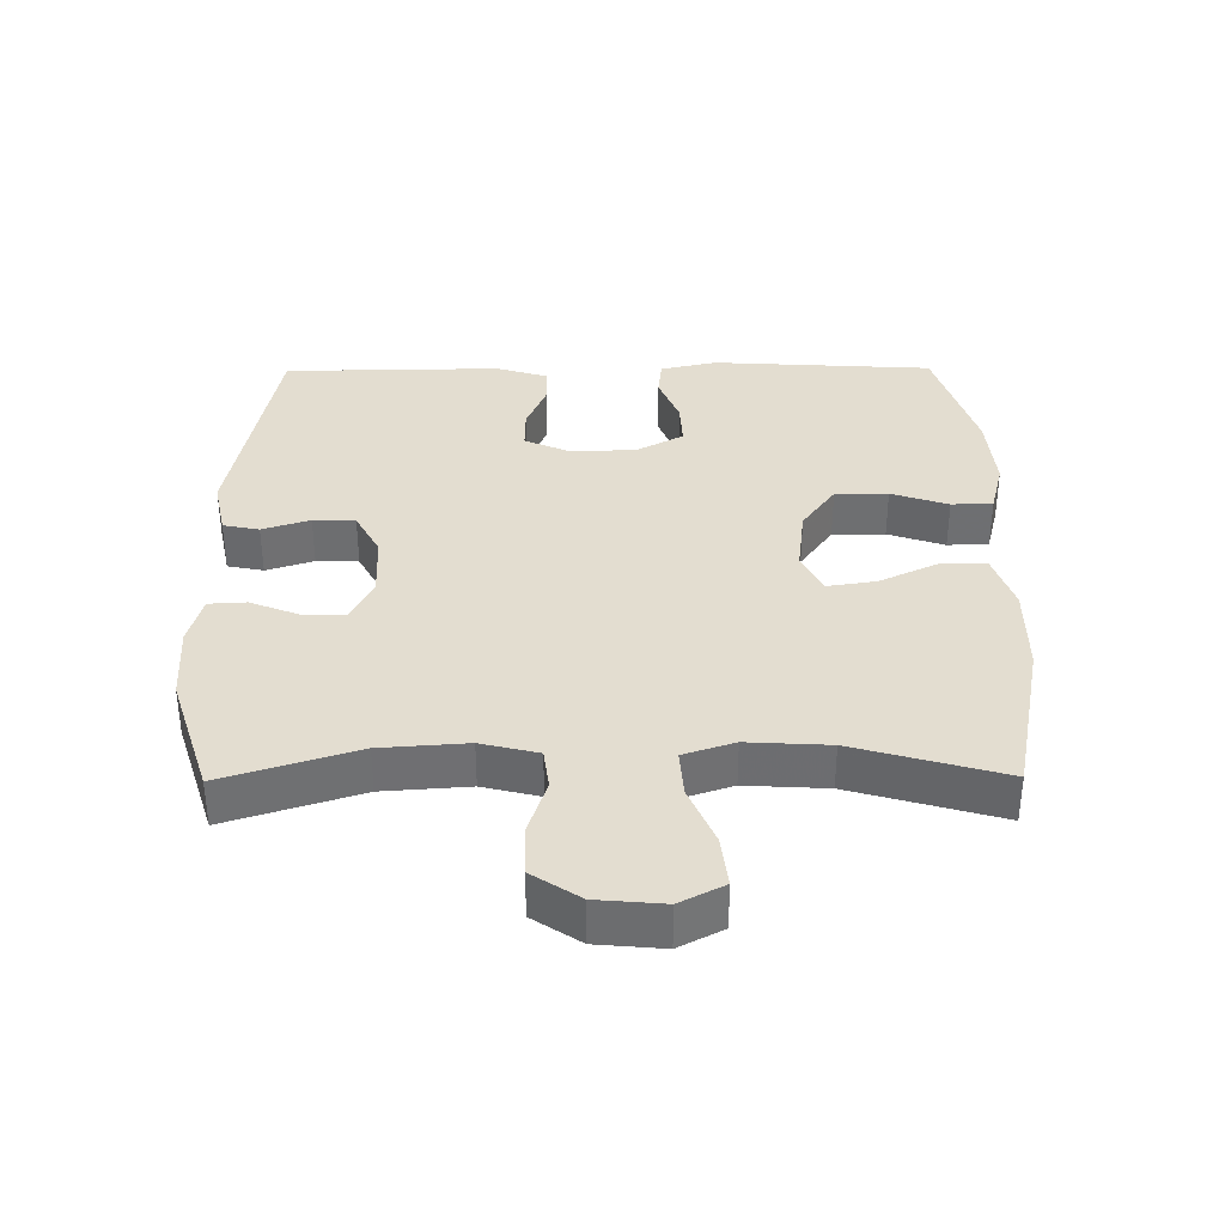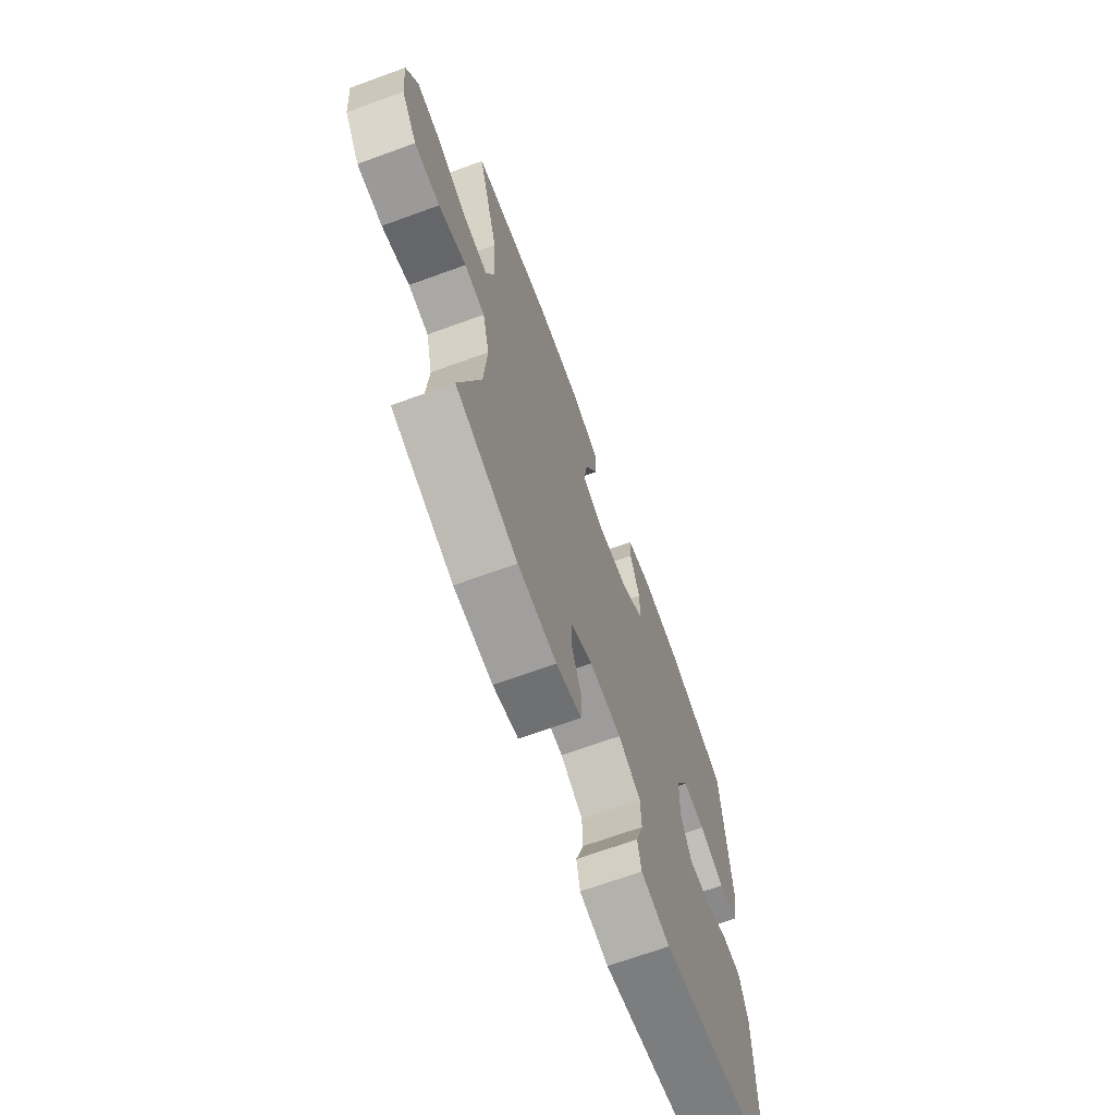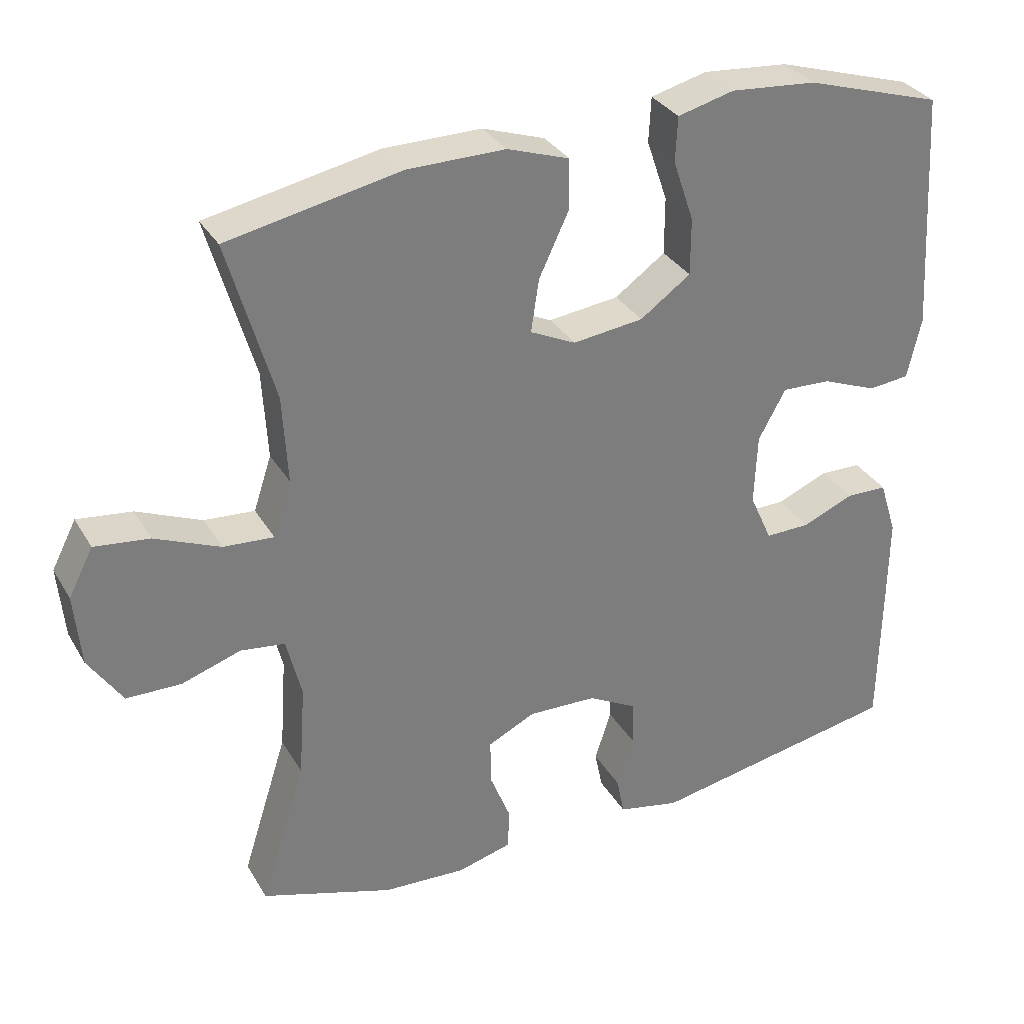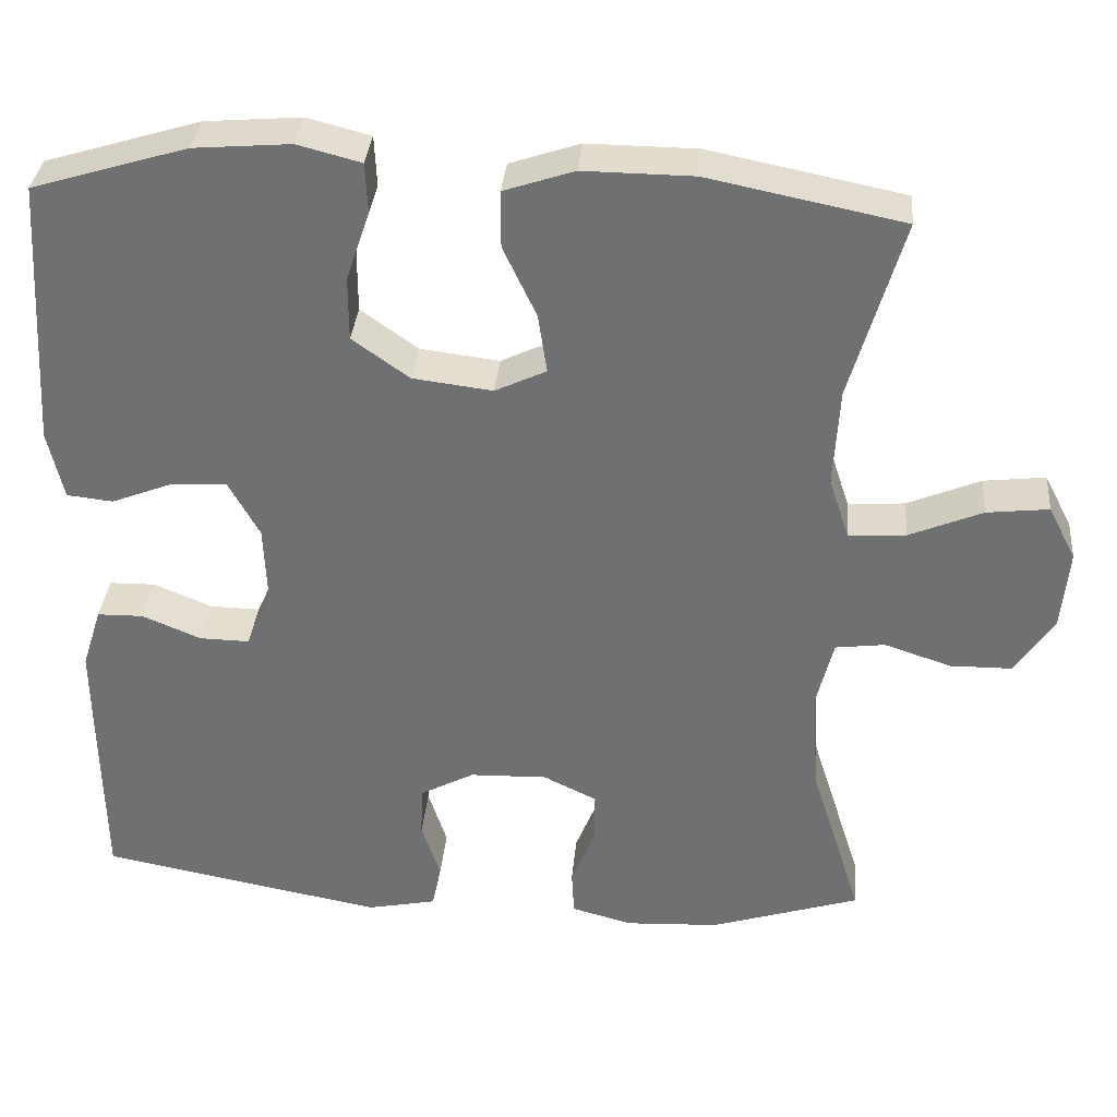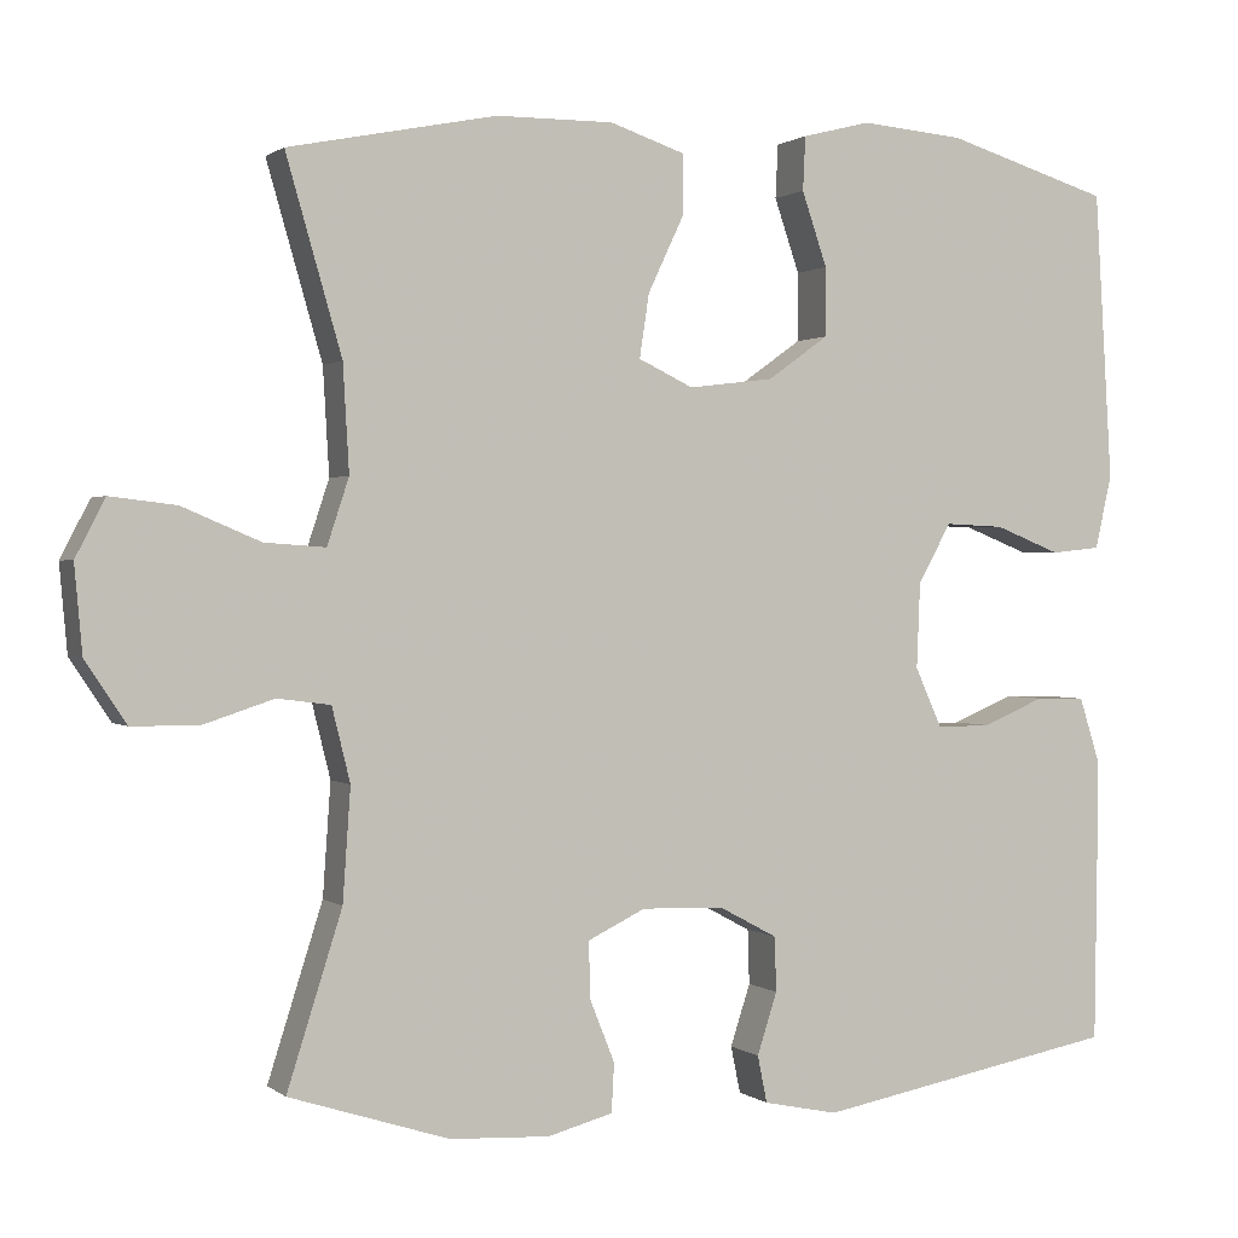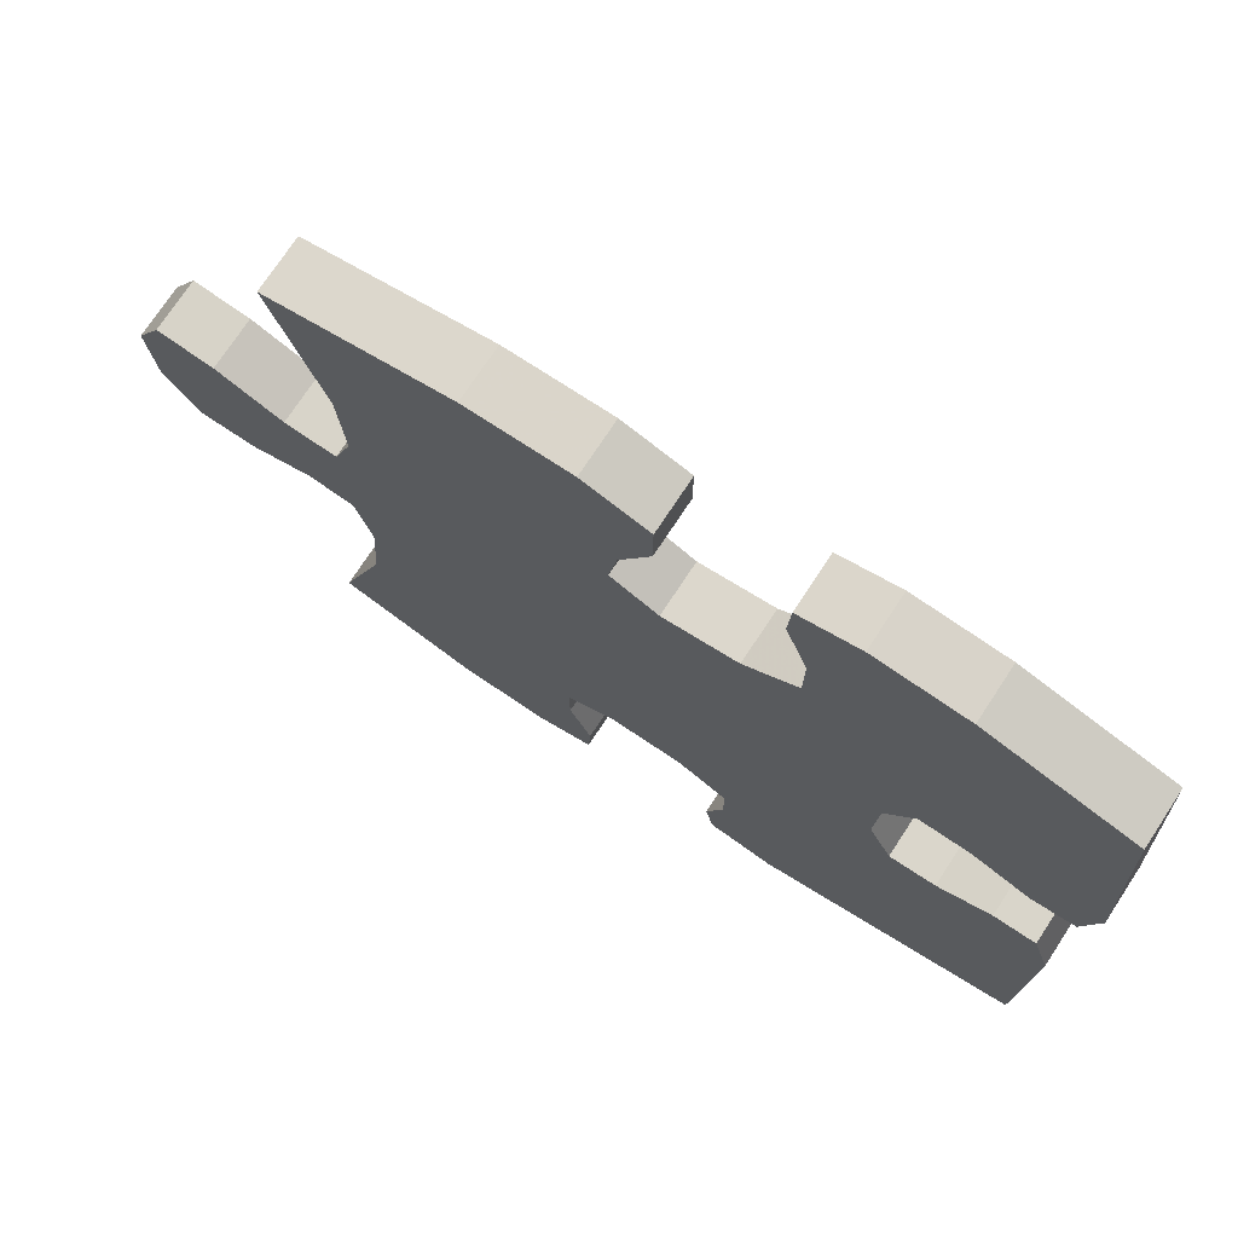
<metadata>
{"format":"obj","ext":"obj","renderer":"f3d","projection":"perspective","resolution":1024,"background":"white","views":[{"elev":35.6,"azim":-90.5,"up":"+Y"},{"elev":-68.6,"azim":-70.0,"up":"+Z"},{"elev":32.1,"azim":-25.9,"up":"+Z"},{"elev":34.5,"azim":-174.9,"up":"+Z"},{"elev":0.9,"azim":-23.3,"up":"+Z"},{"elev":74.3,"azim":33.4,"up":"+Z"}]}
</metadata>
<code>
v -0.5 0.07 -0.5
v -0.437 0.07 -0.301
v -0.428 0.07 -0.172
v -0.449 0.07 -0.087
v -0.51 0.07 -0.079
v -0.592 0.07 -0.106
v -0.668 0.07 -0.105
v -0.715 0.07 -0.034
v -0.724 0.07 0.066
v -0.69 0.07 0.132
v -0.614 0.07 0.123
v -0.524 0.07 0.085
v -0.454 0.07 0.08
v -0.429 0.07 0.156
v -0.436 0.07 0.278
v -0.5 0.07 0.5
v -0.261 0.07 0.548
v -0.126 0.07 0.549
v -0.04 0.07 0.52
v -0.04 0.07 0.45
v -0.081 0.07 0.363
v -0.092 0.07 0.29
v -0.029 0.07 0.26
v 0.069 0.07 0.272
v 0.139 0.07 0.322
v 0.139 0.07 0.401
v 0.11 0.07 0.486
v 0.113 0.07 0.548
v 0.191 0.07 0.568
v 0.31 0.07 0.558
v 0.5 0.07 0.5
v 0.52 0.07 0.168
v 0.501 0.07 0.083
v 0.444 0.07 0.077
v 0.368 0.07 0.107
v 0.3 0.07 0.11
v 0.262 0.07 0.041
v 0.258 0.07 -0.057
v 0.289 0.07 -0.126
v 0.351 0.07 -0.125
v 0.423 0.07 -0.095
v 0.48 0.07 -0.096
v 0.504 0.07 -0.172
v 0.503 0.07 -0.289
v 0.5 0.07 -0.5
v 0.151 0.07 -0.565
v 0.065 0.07 -0.547
v 0.054 0.07 -0.493
v 0.077 0.07 -0.422
v 0.075 0.07 -0.359
v 0.008 0.07 -0.323
v -0.087 0.07 -0.32
v -0.153 0.07 -0.352
v -0.152 0.07 -0.416
v -0.123 0.07 -0.489
v -0.126 0.07 -0.545
v -0.201 0.07 -0.565
v -0.316 0.07 -0.559
v -0.5 0 -0.5
v -0.437 0 -0.301
v -0.428 0 -0.172
v -0.449 0 -0.087
v -0.51 0 -0.079
v -0.592 0 -0.106
v -0.668 0 -0.105
v -0.715 0 -0.034
v -0.724 0 0.066
v -0.69 0 0.132
v -0.614 0 0.123
v -0.524 0 0.085
v -0.454 0 0.08
v -0.429 0 0.156
v -0.436 0 0.278
v -0.5 0 0.5
v -0.261 0 0.548
v -0.126 0 0.549
v -0.04 0 0.52
v -0.04 0 0.45
v -0.081 0 0.363
v -0.092 0 0.29
v -0.029 0 0.26
v 0.069 0 0.272
v 0.139 0 0.322
v 0.139 0 0.401
v 0.11 0 0.486
v 0.113 0 0.548
v 0.191 0 0.568
v 0.31 0 0.558
v 0.5 0 0.5
v 0.52 0 0.168
v 0.501 0 0.083
v 0.444 0 0.077
v 0.368 0 0.107
v 0.3 0 0.11
v 0.262 0 0.041
v 0.258 0 -0.057
v 0.289 0 -0.126
v 0.351 0 -0.125
v 0.423 0 -0.095
v 0.48 0 -0.096
v 0.504 0 -0.172
v 0.503 0 -0.289
v 0.5 0 -0.5
v 0.151 0 -0.565
v 0.065 0 -0.547
v 0.054 0 -0.493
v 0.077 0 -0.422
v 0.075 0 -0.359
v 0.008 0 -0.323
v -0.087 0 -0.32
v -0.153 0 -0.352
v -0.152 0 -0.416
v -0.123 0 -0.489
v -0.126 0 -0.545
v -0.201 0 -0.565
v -0.316 0 -0.559
f 57 58 1 2
f 54 55 56 57
f 53 54 57 2
f 52 53 2 3
f 51 52 3 4
f 46 47 48 49
f 46 49 50
f 45 46 50
f 44 45 50 51
f 40 41 42 43
f 39 40 43 44
f 32 33 34 35
f 32 35 36
f 31 32 36
f 30 31 36 37
f 26 27 28 29
f 25 26 29 30
f 18 19 20 21
f 18 21 22
f 15 16 17 18
f 14 15 18 22
f 13 14 22 23
f 9 10 11 12
f 9 12 13
f 8 9 13
f 5 6 7 8
f 4 5 8 13
f 39 44 51 4
f 25 30 37
f 24 25 37 38
f 23 24 38 39
f 4 13 23 39
f 60 59 116 115
f 115 114 113 112
f 60 115 112 111
f 61 60 111 110
f 62 61 110 109
f 107 106 105 104
f 108 107 104
f 108 104 103
f 109 108 103 102
f 101 100 99 98
f 102 101 98 97
f 93 92 91 90
f 94 93 90
f 94 90 89
f 95 94 89 88
f 87 86 85 84
f 88 87 84 83
f 79 78 77 76
f 80 79 76
f 76 75 74 73
f 80 76 73 72
f 81 80 72 71
f 70 69 68 67
f 71 70 67
f 71 67 66
f 66 65 64 63
f 71 66 63 62
f 62 109 102 97
f 95 88 83
f 96 95 83 82
f 97 96 82 81
f 97 81 71 62
f 1 59 60 2
f 2 60 61 3
f 3 61 62 4
f 4 62 63 5
f 5 63 64 6
f 6 64 65 7
f 7 65 66 8
f 8 66 67 9
f 9 67 68 10
f 10 68 69 11
f 11 69 70 12
f 12 70 71 13
f 13 71 72 14
f 14 72 73 15
f 15 73 74 16
f 16 74 75 17
f 17 75 76 18
f 18 76 77 19
f 19 77 78 20
f 20 78 79 21
f 21 79 80 22
f 22 80 81 23
f 23 81 82 24
f 24 82 83 25
f 25 83 84 26
f 26 84 85 27
f 27 85 86 28
f 28 86 87 29
f 29 87 88 30
f 30 88 89 31
f 31 89 90 32
f 32 90 91 33
f 33 91 92 34
f 34 92 93 35
f 35 93 94 36
f 36 94 95 37
f 37 95 96 38
f 38 96 97 39
f 39 97 98 40
f 40 98 99 41
f 41 99 100 42
f 42 100 101 43
f 43 101 102 44
f 44 102 103 45
f 45 103 104 46
f 46 104 105 47
f 47 105 106 48
f 48 106 107 49
f 49 107 108 50
f 50 108 109 51
f 51 109 110 52
f 52 110 111 53
f 53 111 112 54
f 54 112 113 55
f 55 113 114 56
f 56 114 115 57
f 57 115 116 58
f 58 116 59 1

</code>
